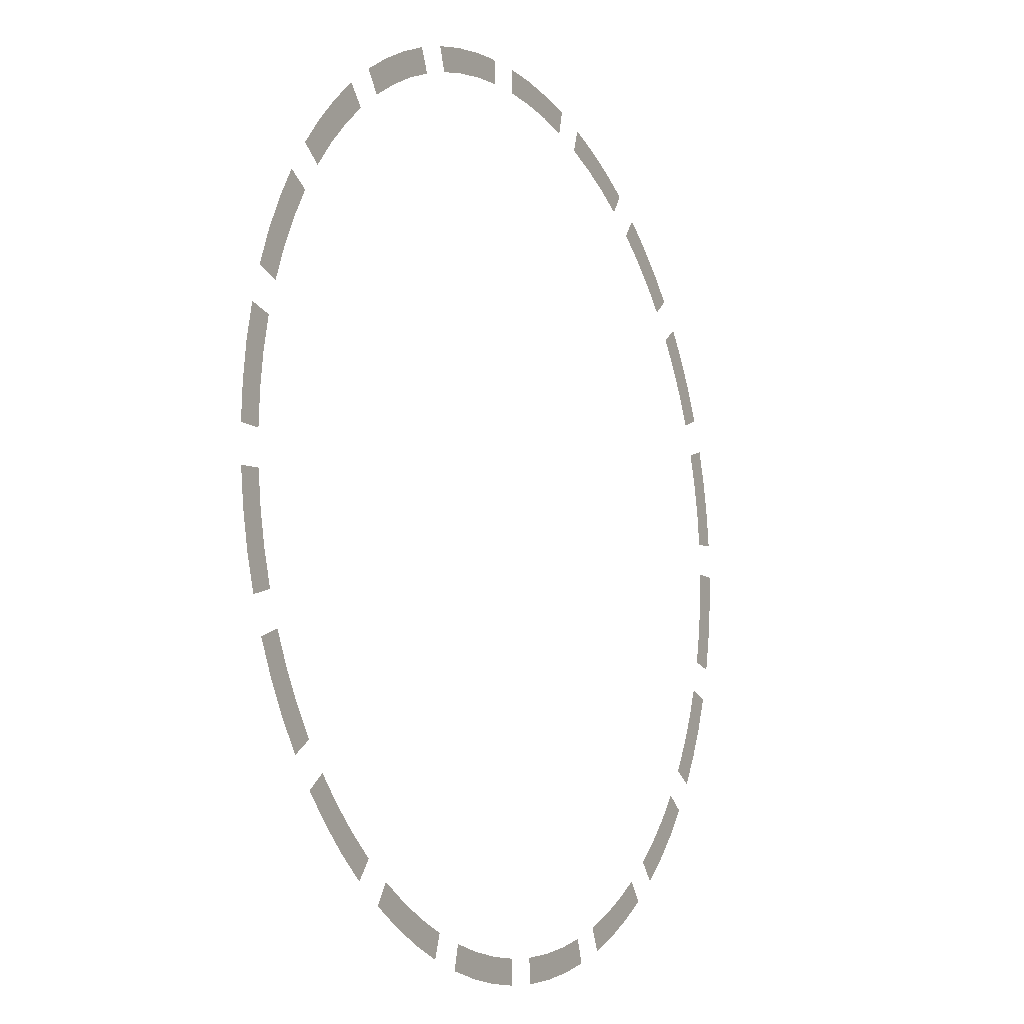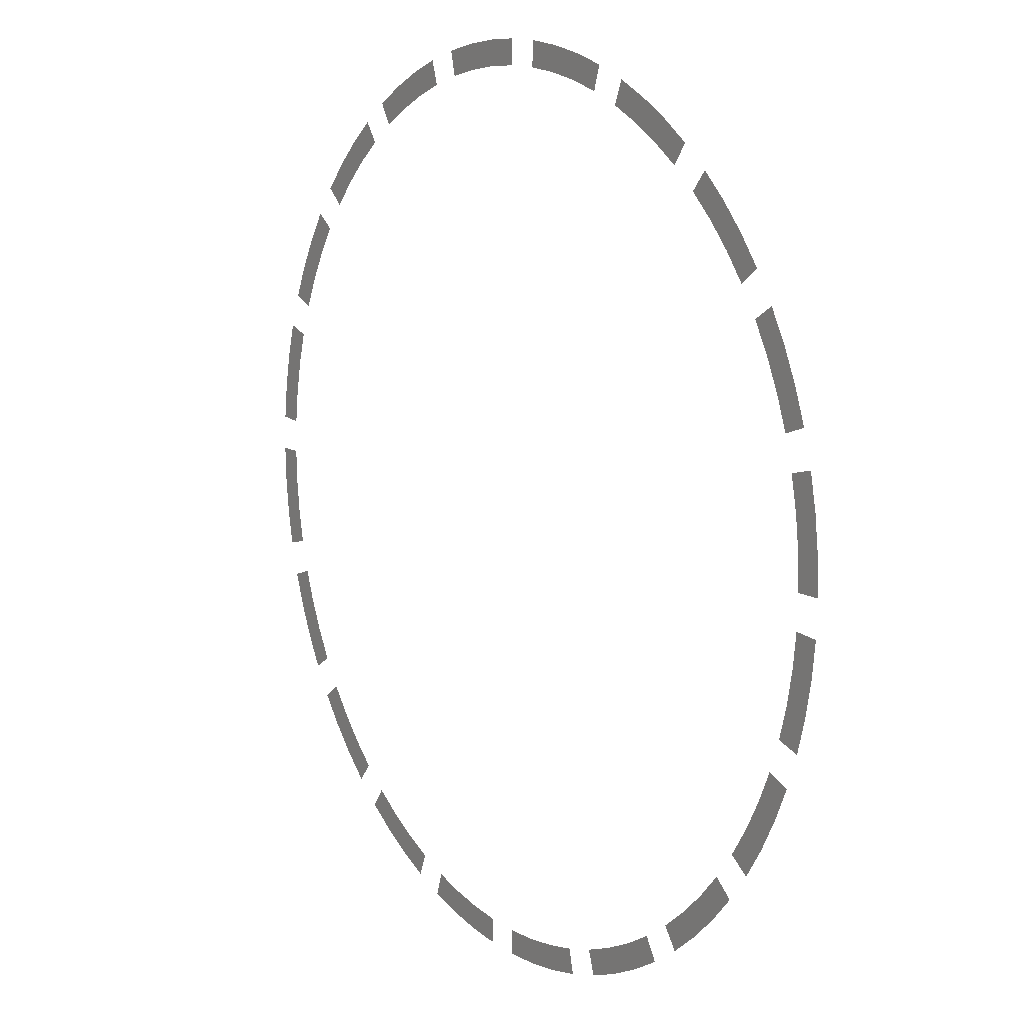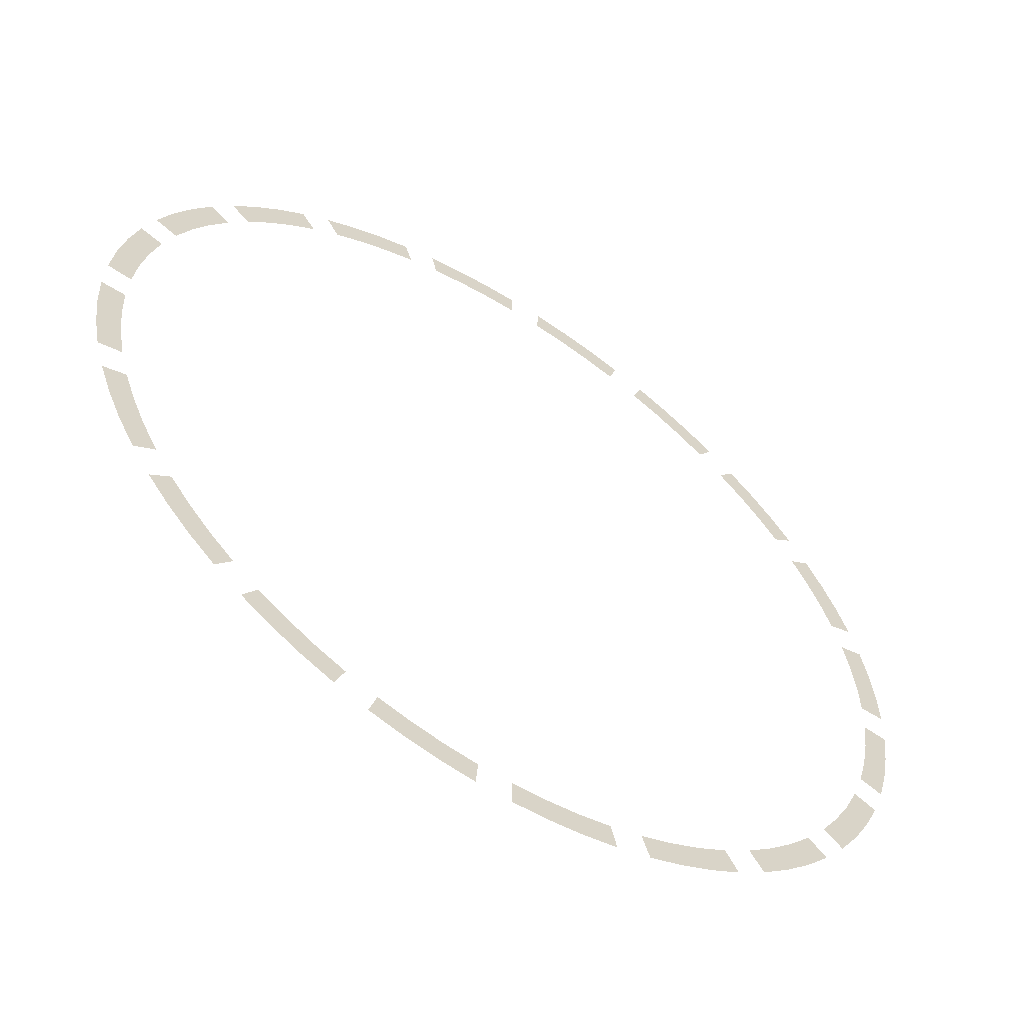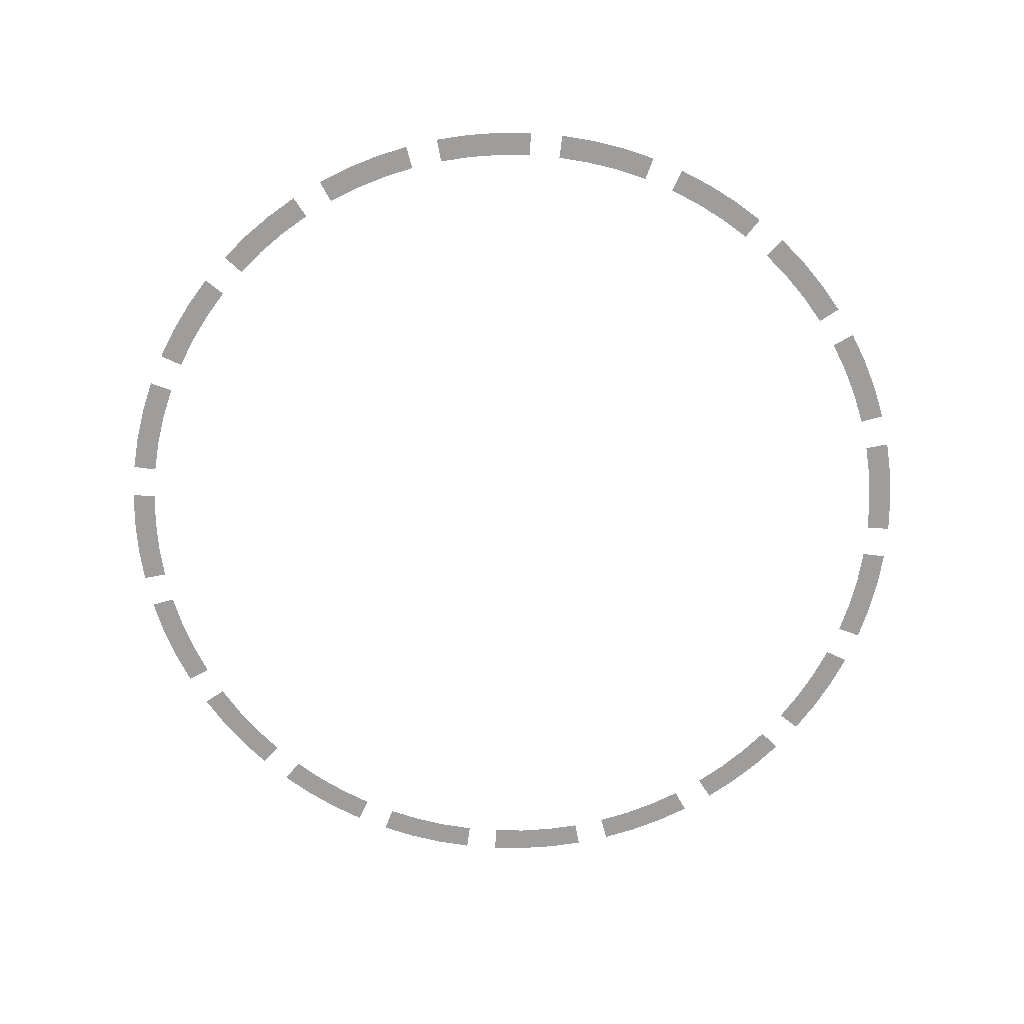
<metadata>
{"format":"obj","ext":"obj","renderer":"f3d","projection":"perspective","resolution":1024,"background":"white","views":[{"elev":-10.8,"azim":119.4,"up":"+Y"},{"elev":11.0,"azim":56.0,"up":"+Y"},{"elev":-58.3,"azim":-33.4,"up":"+Y"},{"elev":-70.7,"azim":82.8,"up":"+Z"}]}
</metadata>
<code>
o ring_dash2.obj
v 0.5 -0 -1e-06
v 0.4985 0.03923 -1e-06
v 0.4938 0.07822 -1e-06
v 0.4862 0.1167 -1e-06
v 0.4755 0.1545 -1e-06
v 0.4619 0.1913 -1e-06
v 0.4455 0.227 -1e-06
v 0.4263 0.2612 -1e-06
v 0.4045 0.2939 -1e-06
v 0.3802 0.3247 -1e-06
v 0.3536 0.3536 -1e-06
v 0.3247 0.3802 -1e-06
v 0.2939 0.4045 -1e-06
v 0.2612 0.4263 -1e-06
v 0.227 0.4455 -1e-06
v 0.1913 0.4619 -1e-06
v 0.1545 0.4755 -1e-06
v 0.1167 0.4862 -1e-06
v 0.07822 0.4938 -1e-06
v 0.03923 0.4985 -1e-06
v -0 0.5 -1e-06
v -0.03923 0.4985 -1e-06
v -0.07822 0.4938 -1e-06
v -0.1167 0.4862 -1e-06
v -0.1545 0.4755 -1e-06
v -0.1913 0.4619 -1e-06
v -0.227 0.4455 -1e-06
v -0.2612 0.4263 -1e-06
v -0.2939 0.4045 -1e-06
v -0.3247 0.3802 -1e-06
v -0.3536 0.3536 -1e-06
v -0.3802 0.3247 -1e-06
v -0.4045 0.2939 -1e-06
v -0.4263 0.2612 -1e-06
v -0.4455 0.227 -1e-06
v -0.4619 0.1913 -1e-06
v -0.4755 0.1545 -1e-06
v -0.4862 0.1167 -1e-06
v -0.4938 0.07822 -1e-06
v -0.4985 0.03923 -1e-06
v -0.5 -0 -1e-06
v -0.4985 -0.03923 -1e-06
v -0.4938 -0.07822 -1e-06
v -0.4862 -0.1167 -1e-06
v -0.4755 -0.1545 -1e-06
v -0.4619 -0.1913 -1e-06
v -0.4455 -0.227 -1e-06
v -0.4263 -0.2612 -1e-06
v -0.4045 -0.2939 -1e-06
v -0.3802 -0.3247 -1e-06
v -0.3536 -0.3536 -1e-06
v -0.3247 -0.3802 -1e-06
v -0.2939 -0.4045 -1e-06
v -0.2612 -0.4263 -1e-06
v -0.227 -0.4455 -1e-06
v -0.1913 -0.4619 -1e-06
v -0.1545 -0.4755 -1e-06
v -0.1167 -0.4862 -1e-06
v -0.07822 -0.4938 -1e-06
v -0.03923 -0.4985 -1e-06
v -0 -0.5 -1e-06
v 0.03923 -0.4985 -1e-06
v 0.07822 -0.4938 -1e-06
v 0.1167 -0.4862 -1e-06
v 0.1545 -0.4755 -1e-06
v 0.1913 -0.4619 -1e-06
v 0.227 -0.4455 -1e-06
v 0.2612 -0.4263 -1e-06
v 0.2939 -0.4045 -1e-06
v 0.3247 -0.3802 -1e-06
v 0.3536 -0.3536 -1e-06
v 0.3802 -0.3247 -1e-06
v 0.4045 -0.2939 -1e-06
v 0.4263 -0.2612 -1e-06
v 0.4455 -0.227 -1e-06
v 0.4619 -0.1913 -1e-06
v 0.4755 -0.1545 -1e-06
v 0.4862 -0.1167 -1e-06
v 0.4938 -0.07822 -1e-06
v 0.4985 -0.03923 -1e-06
v 0.4725 -0 -1e-06
v 0.471 0.03707 -1e-06
v 0.4667 0.07391 -1e-06
v 0.4594 0.1103 -1e-06
v 0.4494 0.146 -1e-06
v 0.4365 0.1808 -1e-06
v 0.421 0.2145 -1e-06
v 0.4029 0.2469 -1e-06
v 0.3823 0.2777 -1e-06
v 0.3593 0.3069 -1e-06
v 0.3341 0.3341 -1e-06
v 0.3069 0.3593 -1e-06
v 0.2777 0.3823 -1e-06
v 0.2469 0.4029 -1e-06
v 0.2145 0.421 -1e-06
v 0.1808 0.4365 -1e-06
v 0.146 0.4494 -1e-06
v 0.1103 0.4594 -1e-06
v 0.07391 0.4667 -1e-06
v 0.03707 0.471 -1e-06
v -0 0.4725 -1e-06
v -0.03707 0.471 -1e-06
v -0.07392 0.4667 -1e-06
v -0.1103 0.4594 -1e-06
v -0.146 0.4494 -1e-06
v -0.1808 0.4365 -1e-06
v -0.2145 0.421 -1e-06
v -0.2469 0.4029 -1e-06
v -0.2777 0.3823 -1e-06
v -0.3069 0.3593 -1e-06
v -0.3341 0.3341 -1e-06
v -0.3593 0.3069 -1e-06
v -0.3823 0.2777 -1e-06
v -0.4029 0.2469 -1e-06
v -0.421 0.2145 -1e-06
v -0.4365 0.1808 -1e-06
v -0.4494 0.146 -1e-06
v -0.4594 0.1103 -1e-06
v -0.4667 0.07391 -1e-06
v -0.471 0.03707 -1e-06
v -0.4725 -0 -1e-06
v -0.471 -0.03707 -1e-06
v -0.4667 -0.07392 -1e-06
v -0.4594 -0.1103 -1e-06
v -0.4494 -0.146 -1e-06
v -0.4365 -0.1808 -1e-06
v -0.421 -0.2145 -1e-06
v -0.4029 -0.2469 -1e-06
v -0.3823 -0.2777 -1e-06
v -0.3593 -0.3069 -1e-06
v -0.3341 -0.3341 -1e-06
v -0.3069 -0.3593 -1e-06
v -0.2777 -0.3823 -1e-06
v -0.2469 -0.4029 -1e-06
v -0.2145 -0.421 -1e-06
v -0.1808 -0.4365 -1e-06
v -0.146 -0.4494 -1e-06
v -0.1103 -0.4594 -1e-06
v -0.07391 -0.4667 -1e-06
v -0.03707 -0.471 -1e-06
v -0 -0.4725 -1e-06
v 0.03707 -0.471 -1e-06
v 0.07391 -0.4667 -1e-06
v 0.1103 -0.4594 -1e-06
v 0.146 -0.4494 -1e-06
v 0.1808 -0.4365 -1e-06
v 0.2145 -0.421 -1e-06
v 0.2469 -0.4029 -1e-06
v 0.2777 -0.3823 -1e-06
v 0.3069 -0.3593 -1e-06
v 0.3341 -0.3341 -1e-06
v 0.3593 -0.3069 -1e-06
v 0.3823 -0.2777 -1e-06
v 0.4029 -0.2469 -1e-06
v 0.421 -0.2145 -1e-06
v 0.4365 -0.1808 -1e-06
v 0.4494 -0.146 -1e-06
v 0.4594 -0.1103 -1e-06
v 0.4667 -0.07391 -1e-06
v 0.471 -0.03707 -1e-06
g Polygon
f 81 1 2 82
f 82 2 3 83
f 83 3 4 84
f 85 5 6 86
f 86 6 7 87
f 87 7 8 88
f 89 9 10 90
f 90 10 11 91
f 91 11 12 92
f 93 13 14 94
f 94 14 15 95
f 95 15 16 96
f 97 17 18 98
f 98 18 19 99
f 99 19 20 100
f 101 21 22 102
f 102 22 23 103
f 103 23 24 104
f 105 25 26 106
f 106 26 27 107
f 107 27 28 108
f 109 29 30 110
f 110 30 31 111
f 111 31 32 112
f 113 33 34 114
f 114 34 35 115
f 115 35 36 116
f 117 37 38 118
f 118 38 39 119
f 119 39 40 120
f 121 41 42 122
f 122 42 43 123
f 123 43 44 124
f 125 45 46 126
f 126 46 47 127
f 127 47 48 128
f 129 49 50 130
f 130 50 51 131
f 131 51 52 132
f 133 53 54 134
f 134 54 55 135
f 135 55 56 136
f 137 57 58 138
f 138 58 59 139
f 139 59 60 140
f 141 61 62 142
f 142 62 63 143
f 143 63 64 144
f 145 65 66 146
f 146 66 67 147
f 147 67 68 148
f 149 69 70 150
f 150 70 71 151
f 151 71 72 152
f 153 73 74 154
f 154 74 75 155
f 155 75 76 156
f 157 77 78 158
f 158 78 79 159
f 159 79 80 160

</code>
